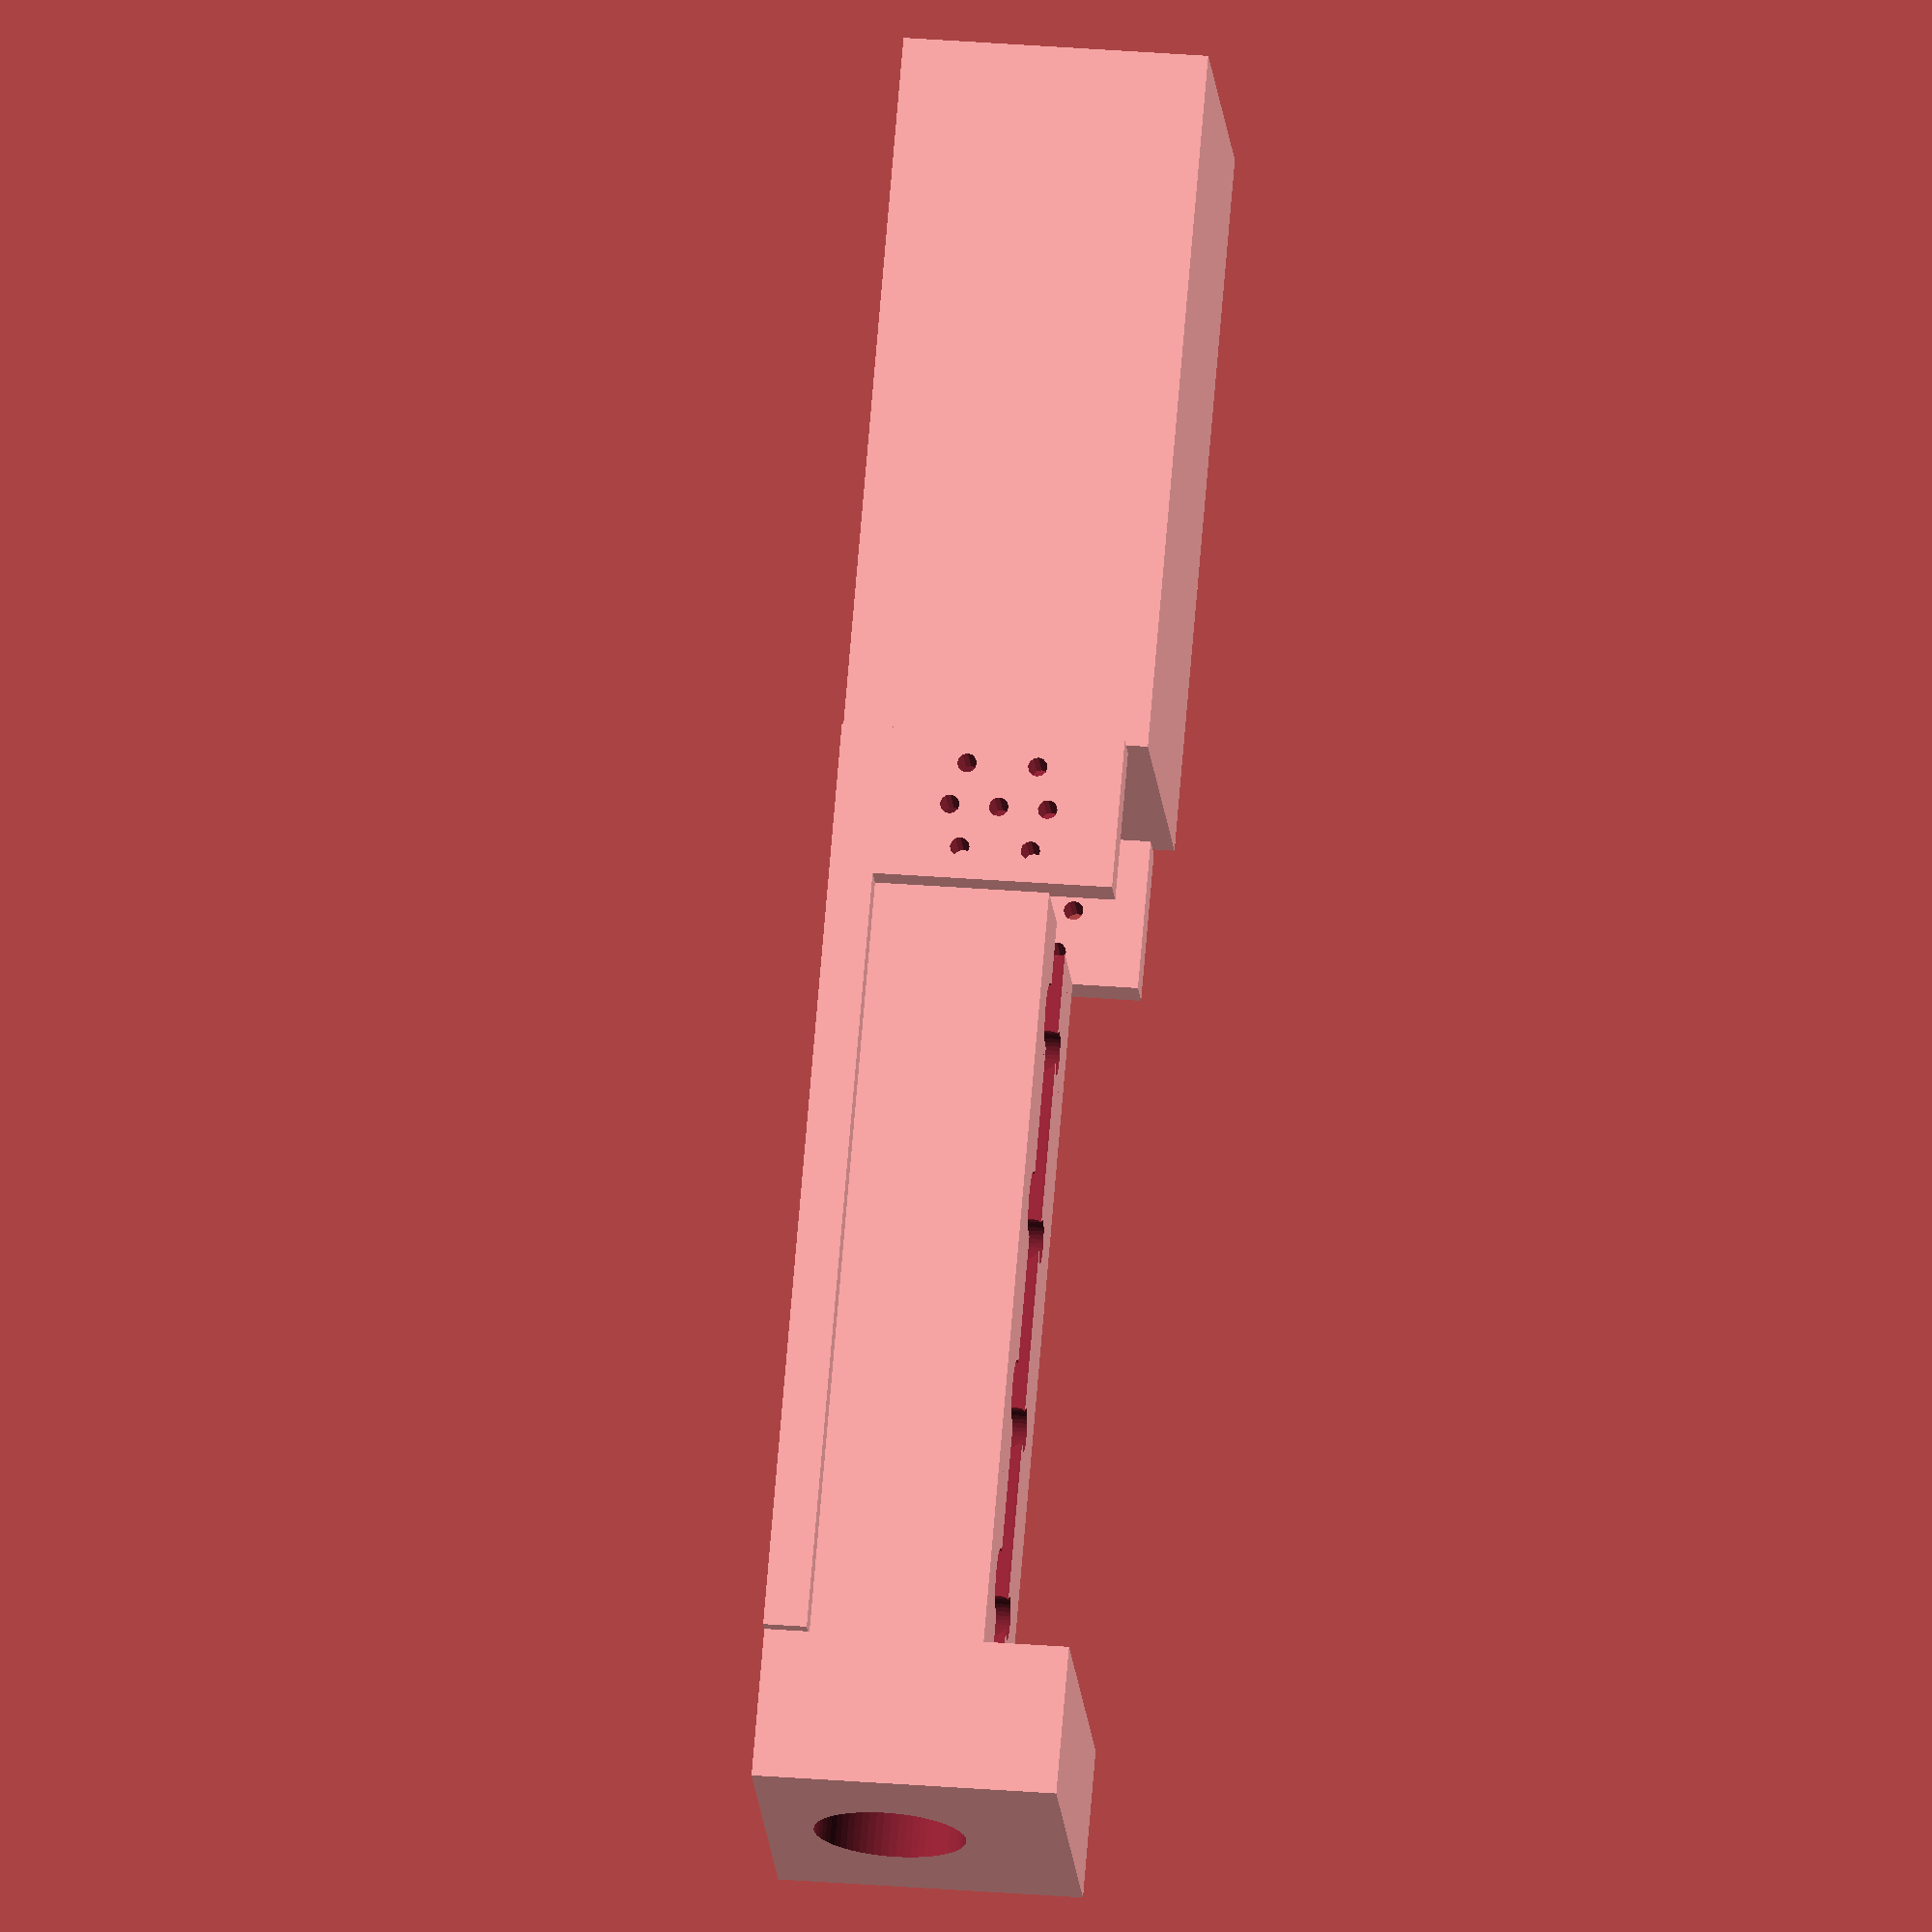
<openscad>
motor_radius=11.0;
bearing_radius=7.0;

module motor() {
   r = motor_radius;
   s = 3*motor_radius;
   translate([0,0,2+r/2])
	difference() {
	   cube([s,2*s,s],center=true);
 	   rotate([90,0,0])
          cylinder(r=r,h=4*s,center=true,$fn=64);
   }
}
 
module bearing() {
          r = bearing_radius;
          s = 3*motor_radius;
      delta = r;
    translate([0,0,2+motor_radius/2]) 
      difference() {  
	      cube([s,2*delta,s],center=true);
         translate([0,delta-1,0])
 	       rotate([90,0,0])
           cylinder(r=r,h=delta+6,center=true,$fn=64);
 	      translate([0,1-delta,0])
          rotate([90,0,0])
           cylinder(r=r-2,h=delta+6,center=true,$fn=64);
   }
}


module switch(len,wid,hgt) {
rad = 0.9;
con = 4.5;
hld = 3.25;
wld = 4;
	difference() {
        cube([len,wid,hgt],center=true);
	     for (i = [ -1 : 1 ]) {
		     translate([i*con,0,0])
		        cylinder(r=rad,h=hgt*4,center=true,$fn=12);
        }
	     for (j = [ -1, 1 ]) {
          for (k = [-1, 1]) {
		     translate([j*hld,k*wld,0])
		        cylinder(r=rad,h=hgt*4,center=true,$fn=12);
          }
        }
  }
}

module blockr(len, wid, hgt, rad,slot, pipoff) {

difference() {
   union() {
    translate([2,0,-10])
        cube([20,wid,4],center=true);
	 difference() {
      translate([4,0,0])
        cube([len,wid,hgt],center=true);
      translate([-8,0,0])
		   rotate([90,0,0])
            cylinder(r=3+hgt/2,h=hgt*4,center=true,$fn=32);
    }
    }
		//translate([1-len/3,0])
      //   cube([2+len/2,wid/2,hgt],center=true);
	   translate([3-rad,0,0])
		  cylinder(r=rad,h=hgt*4,center=true,$fn=32);
   }
   translate([pipoff,0,2])
      pip(slot,wid,hgt,rad+1,1, pipoff, 0);
			
}

module pip(slot,wid,ht, tuber,n, xoff, yoff) {
       translate([xoff,yoff,-4])
         sphere(tuber/2,center=true,$fn=12);
   	translate([xoff,yoff,-2])
         cylinder(r=tuber/2,h=0.5+ht/4,center=true,$fn=12);
       translate([xoff,yoff,0])
         sphere(tuber/2,center=true,$fn=12);
}
module phaseswitch() {
  difference() {
   union() {
    cube([36,14,4],center=true);

     translate([16,0,13])
      rotate([0,90,0])switch(22,14,4);
     translate([-16,0,13])
      rotate([0,90,0]) switch(22,14,4);
   }  
  translate([0,0,2])
    cylinder(r1=1.16, r2=3.8,h=2.8,center=true,$fn=12);
  cylinder(r=1.5,h=10,center=true,$fn=12);
  }
}

module tubepair() {
  difference() {
  union() {
  translate([6,0,8])
   blockr(10,18,16,  3,  3,   1.5);
  translate([-5,0,8])
   rotate([0,0,180])
   blockr(10,18,16,  2, 1.8,   1.4);
  }  translate([0,0,0])
    cylinder(r1=1.5, r2=3.8,h=2.8,center=true,$fn=12);
  cylinder(r=1.5,h=10,center=true,$fn=12);
  }
}

module xreticule() {
  for (i = [-10:10]) {
    translate([i,0,8])
     cube([0.2,0.2,0.2],center=true);
   }
}

module zreticule() {
  for (i = [-14:14]) {
    translate([0,0,i])
     cube([0.2,0.2,0.2],center=true);
   }
}

module test() {
 // translate([0,0,2]) xreticule();
 // zreticule();

//  translate([0,18,0]) {
//    xreticule();

  translate([0,0,-2])
        phaseswitch();
  for(i = [16:18:70]) {
   translate([0,i,0])
       tubepair();
  }
  translate([0,-40,0])
      motor();
  translate([0,86,0])
      bearing();
}

difference() {
test();
translate([0,0,-9])
  cube([40,240,10],center=true);
 }
//phaseswitch();
//tubepair();


</openscad>
<views>
elev=148.0 azim=48.6 roll=263.6 proj=o view=wireframe
</views>
